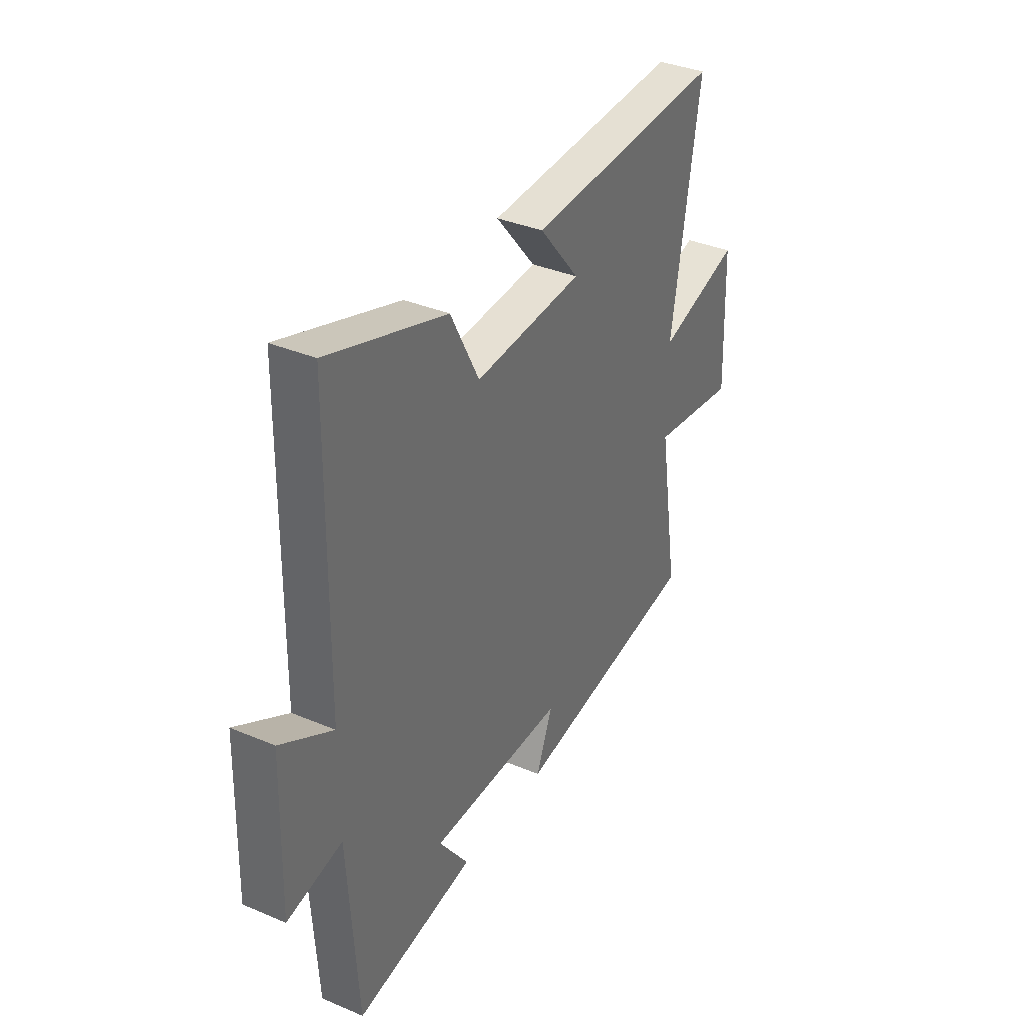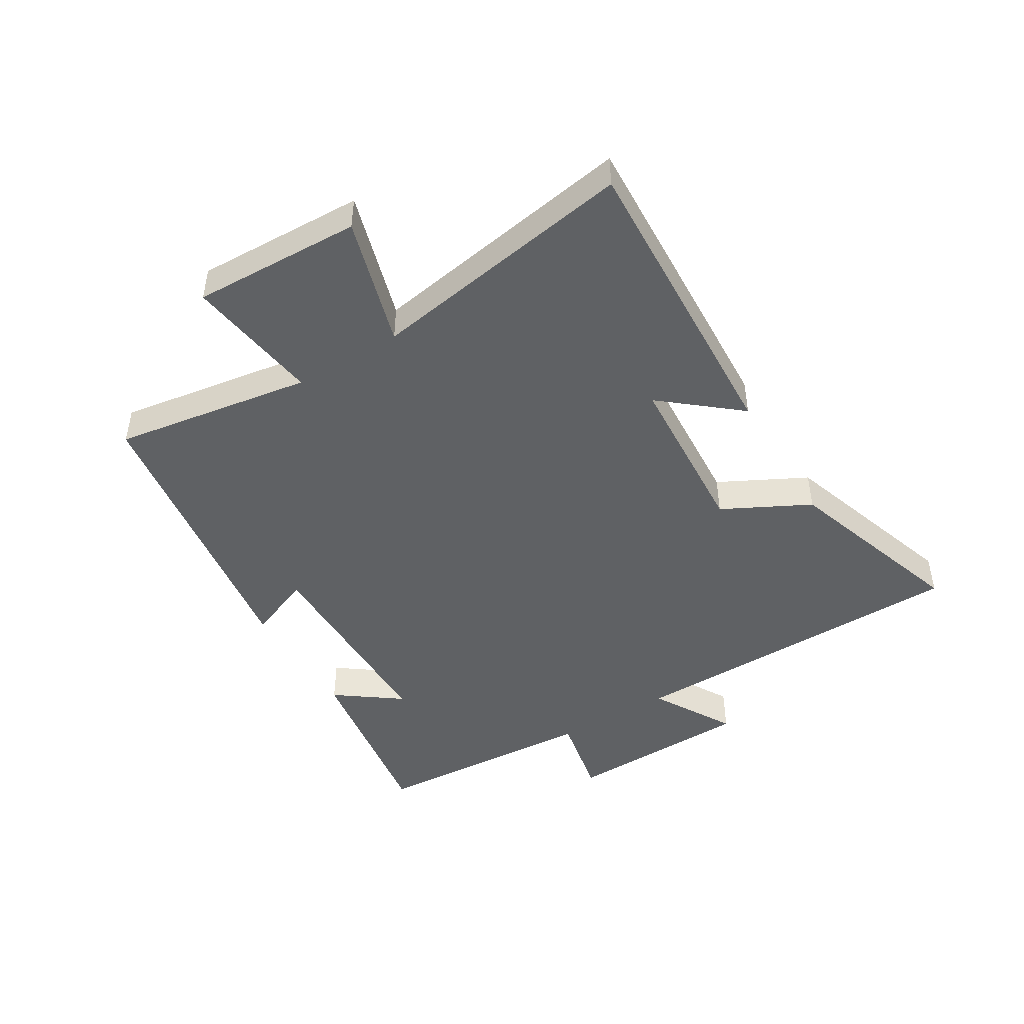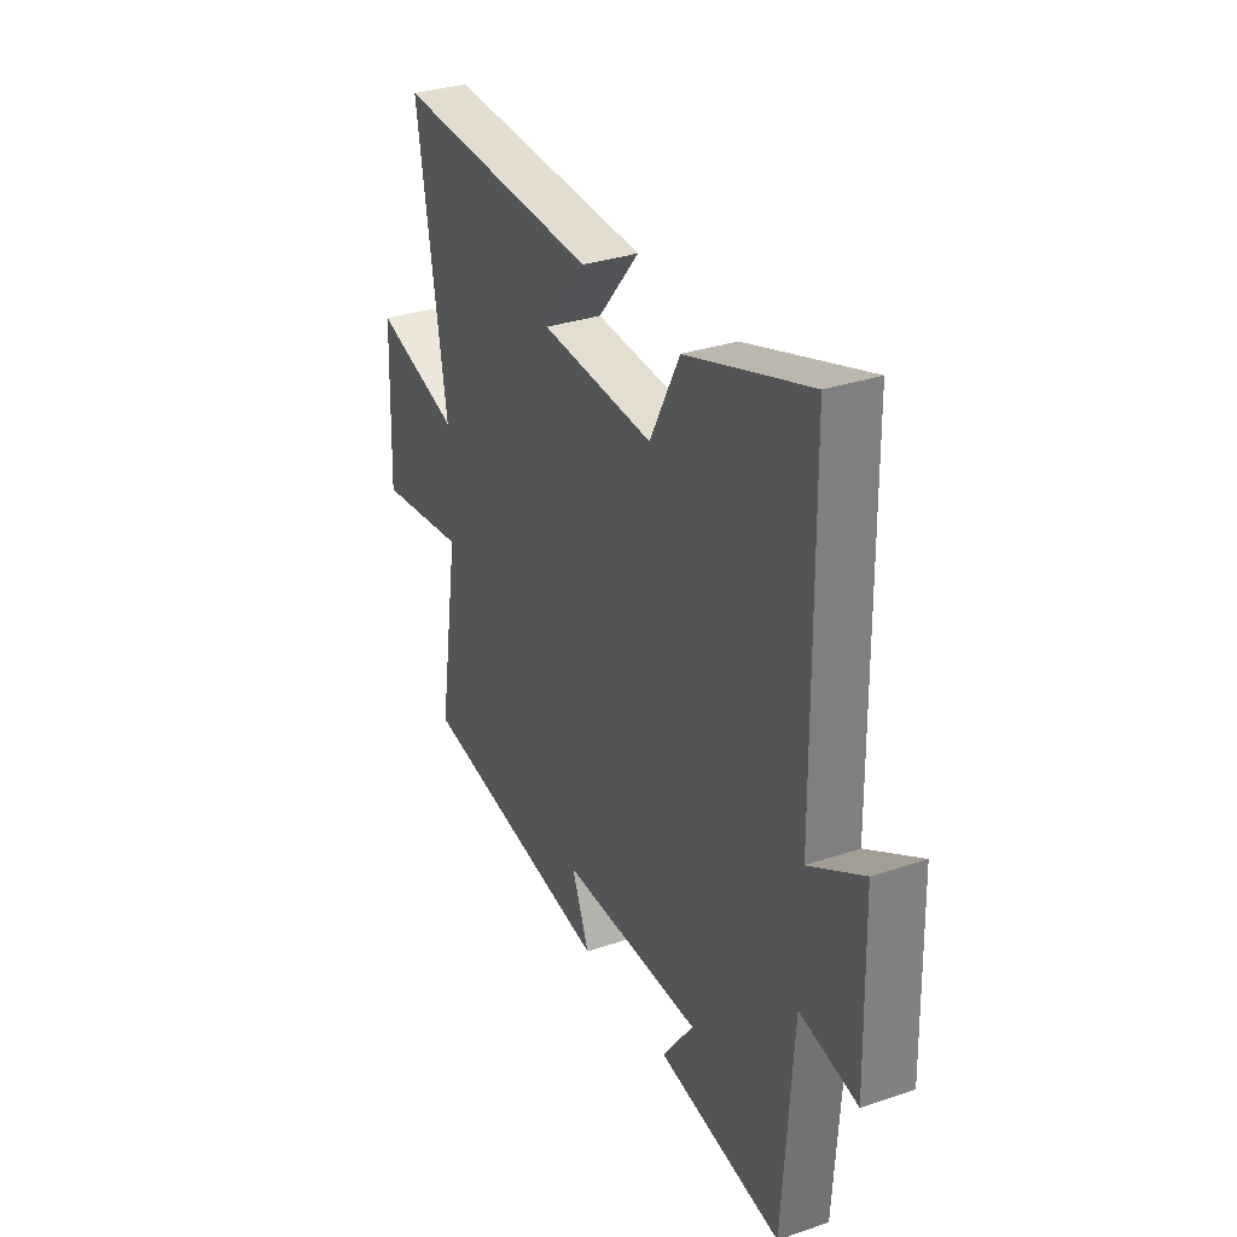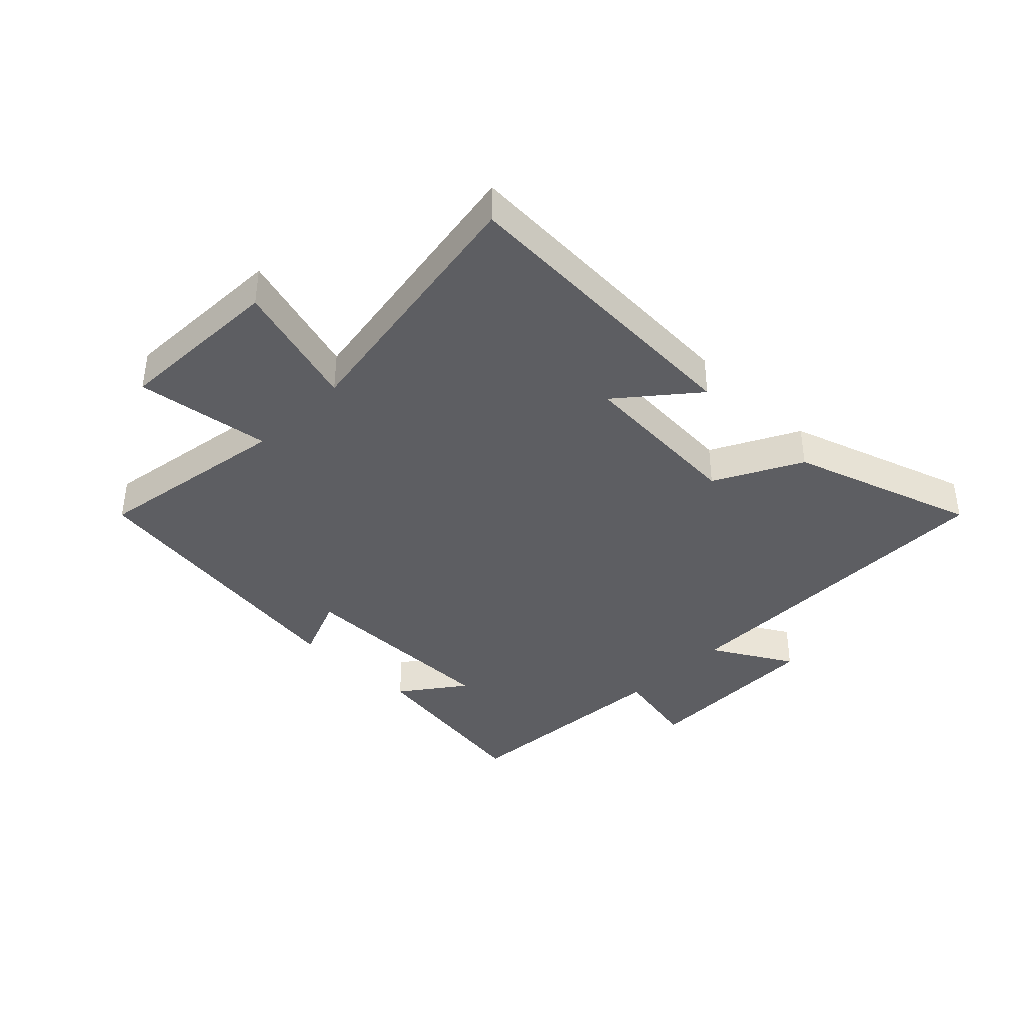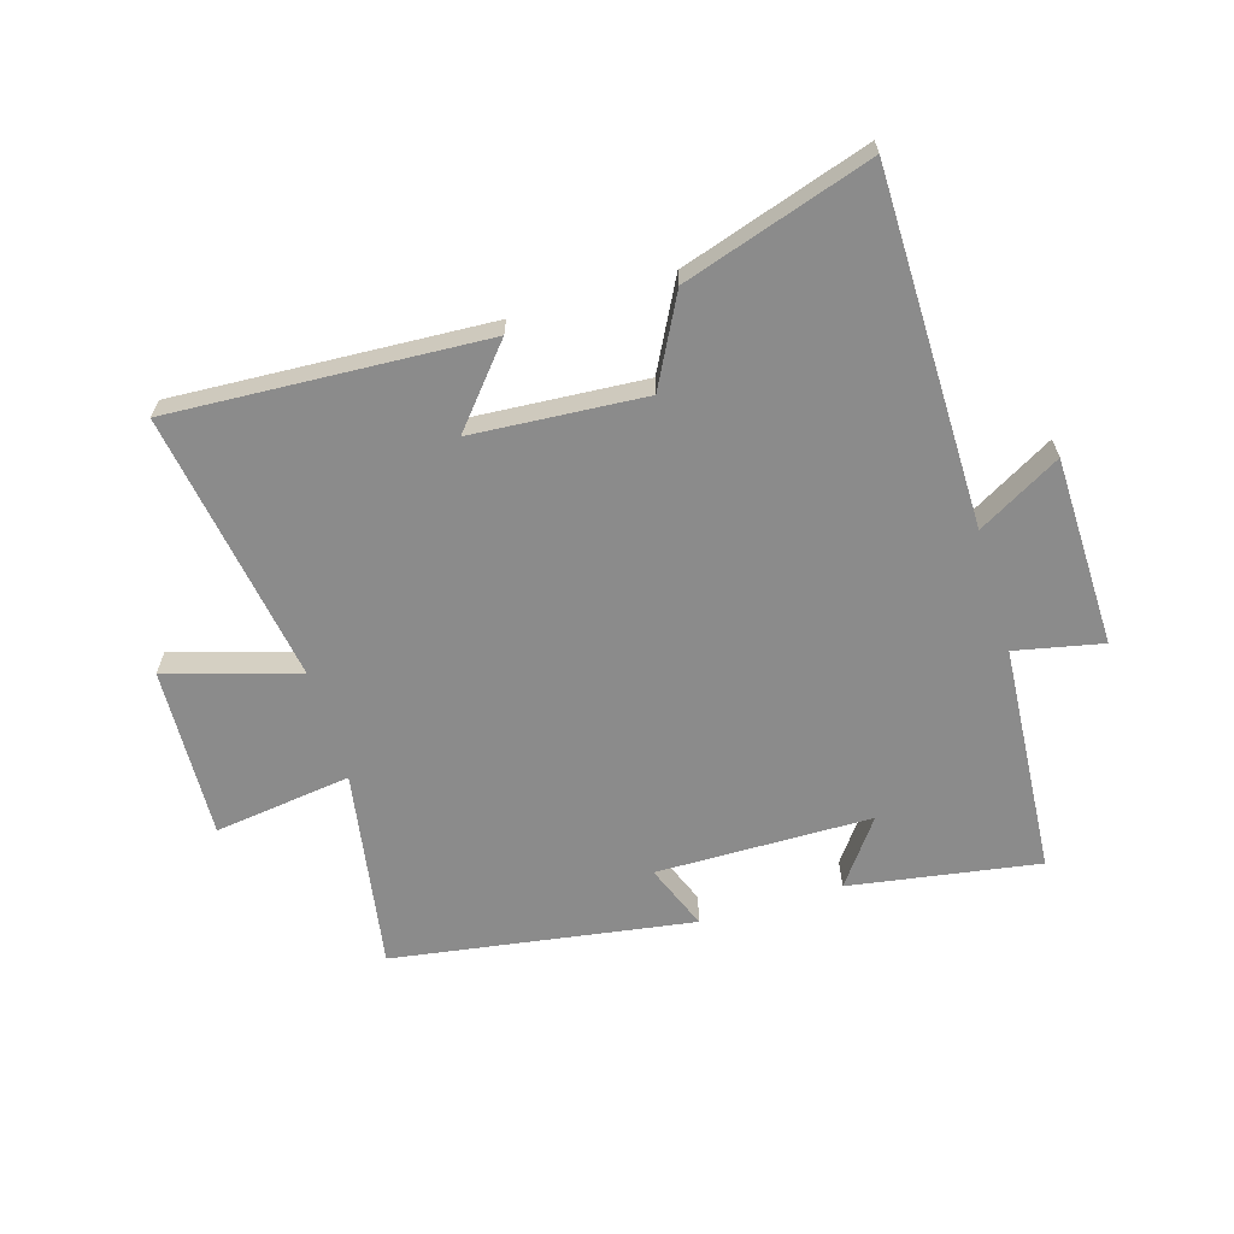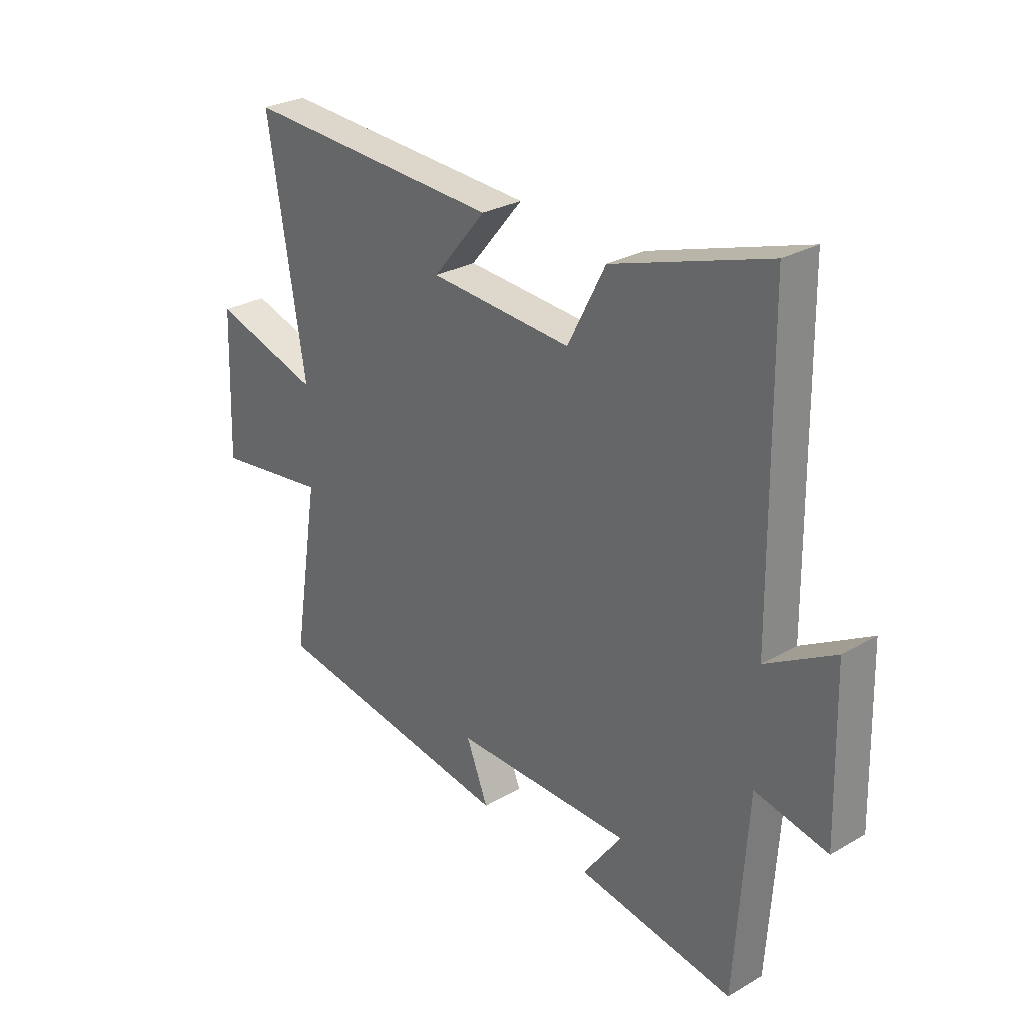
<metadata>
{"format":"obj","ext":"obj","renderer":"f3d","projection":"perspective","resolution":1024,"background":"white","views":[{"elev":36.0,"azim":119.0,"up":"+Z"},{"elev":-46.6,"azim":-58.7,"up":"+Y"},{"elev":32.1,"azim":64.6,"up":"+Z"},{"elev":-38.9,"azim":-44.5,"up":"+Y"},{"elev":-63.9,"azim":16.5,"up":"+Y"},{"elev":28.1,"azim":48.9,"up":"+Z"}]}
</metadata>
<code>
v 0.475 0.07 -0.548
v 0.167 0.07 -0.5
v 0.244 0.07 -0.395
v -0.106 0.07 -0.393
v -0.063 0.07 -0.5
v -0.552 0.07 -0.427
v -0.5 0.07 -0.101
v -0.723 0.07 -0.132
v -0.713 0.07 0.146
v -0.5 0.07 0.083
v -0.573 0.07 0.525
v -0.062 0.07 0.5
v -0.166 0.07 0.375
v 0.114 0.07 0.357
v 0.188 0.07 0.5
v 0.493 0.07 0.6
v 0.5 0.07 0.028
v 0.634 0.07 0.105
v 0.642 0.07 -0.203
v 0.5 0.07 -0.174
v 0.475 0 -0.548
v 0.167 0 -0.5
v 0.244 0 -0.395
v -0.106 0 -0.393
v -0.063 0 -0.5
v -0.552 0 -0.427
v -0.5 0 -0.101
v -0.723 0 -0.132
v -0.713 0 0.146
v -0.5 0 0.083
v -0.573 0 0.525
v -0.062 0 0.5
v -0.166 0 0.375
v 0.114 0 0.357
v 0.188 0 0.5
v 0.493 0 0.6
v 0.5 0 0.028
v 0.634 0 0.105
v 0.642 0 -0.203
v 0.5 0 -0.174
f 17 18 19 20
f 14 15 16 17
f 13 14 17 20
f 10 11 12 13
f 10 13 20
f 7 8 9 10
f 7 10 20
f 4 5 6 7
f 3 4 7 20
f 1 2 3 20
f 40 39 38 37
f 37 36 35 34
f 40 37 34 33
f 33 32 31 30
f 40 33 30
f 30 29 28 27
f 40 30 27
f 27 26 25 24
f 40 27 24 23
f 40 23 22 21
f 1 21 22 2
f 2 22 23 3
f 3 23 24 4
f 4 24 25 5
f 5 25 26 6
f 6 26 27 7
f 7 27 28 8
f 8 28 29 9
f 9 29 30 10
f 10 30 31 11
f 11 31 32 12
f 12 32 33 13
f 13 33 34 14
f 14 34 35 15
f 15 35 36 16
f 16 36 37 17
f 17 37 38 18
f 18 38 39 19
f 19 39 40 20
f 20 40 21 1

</code>
